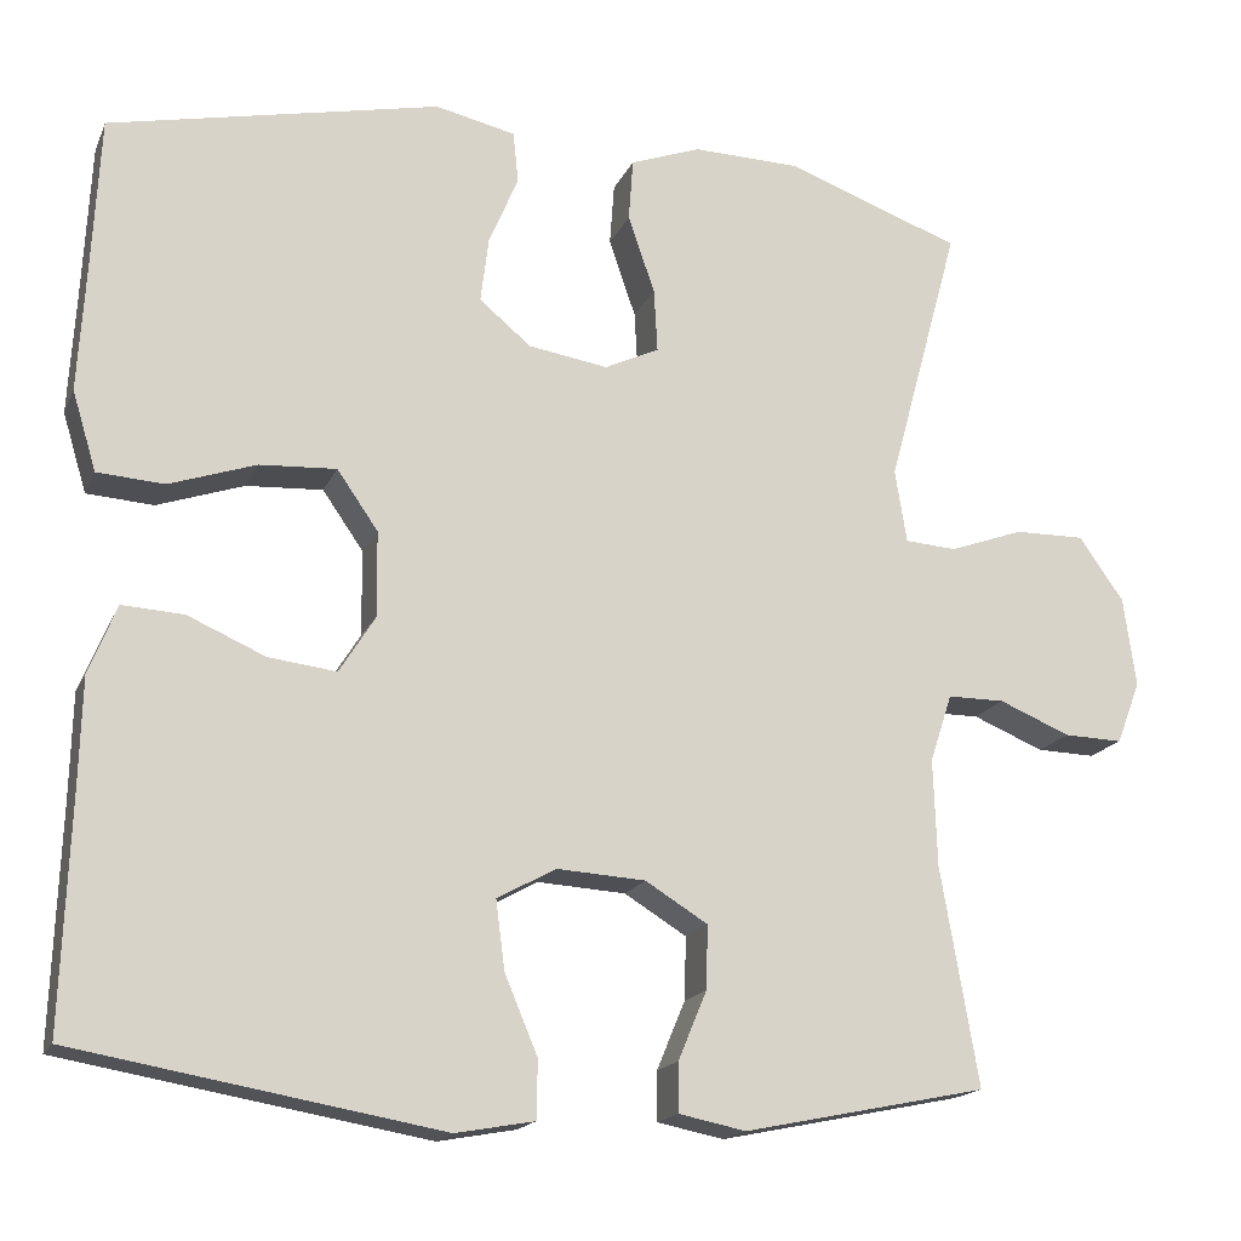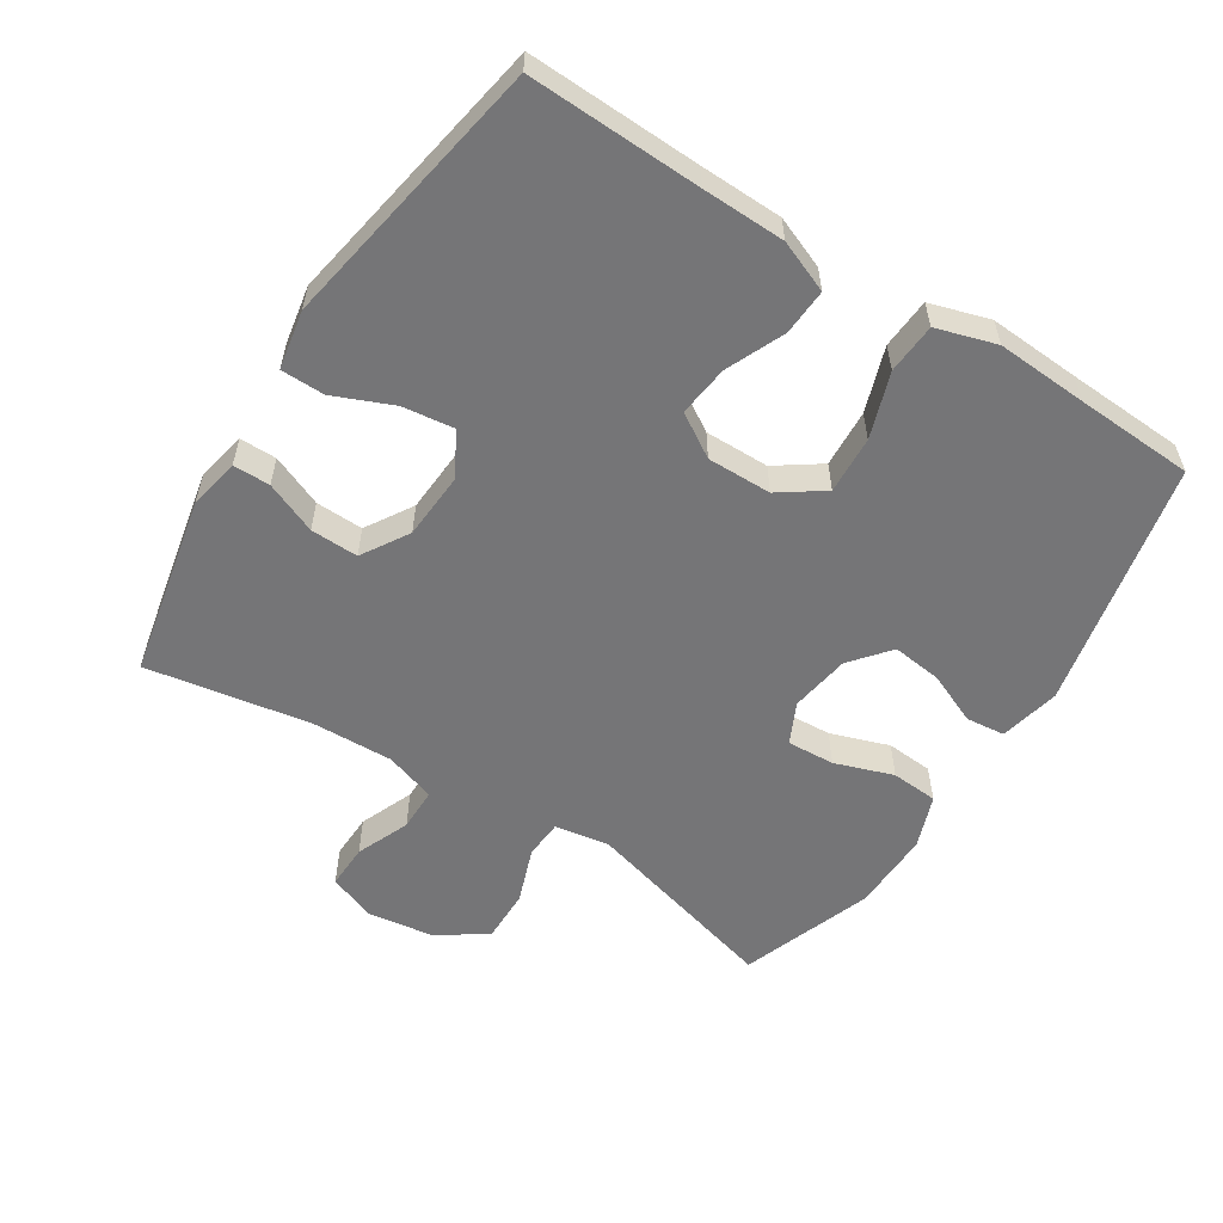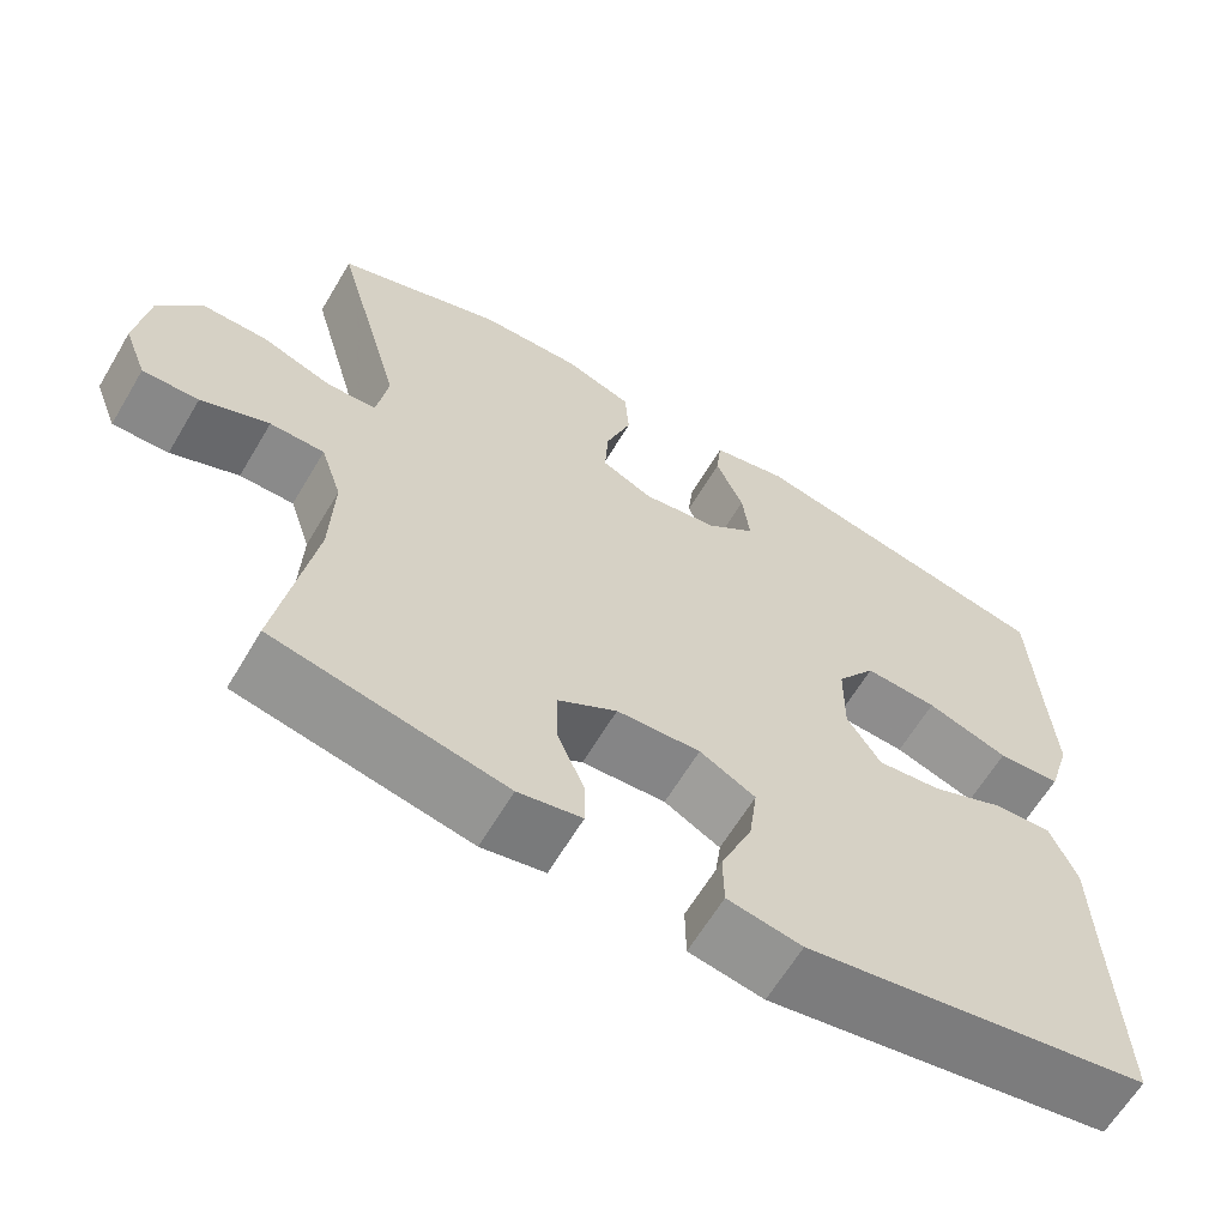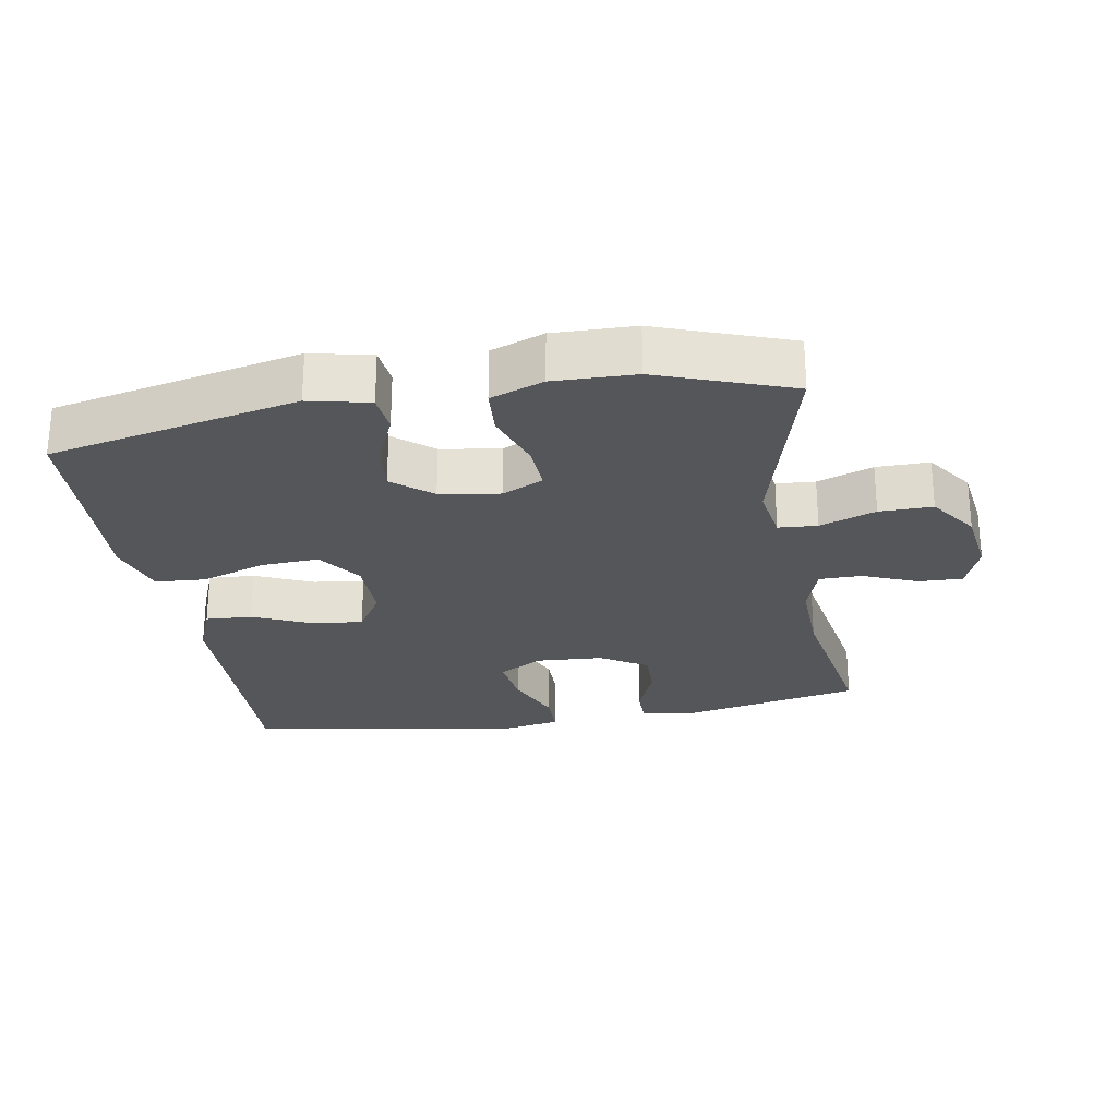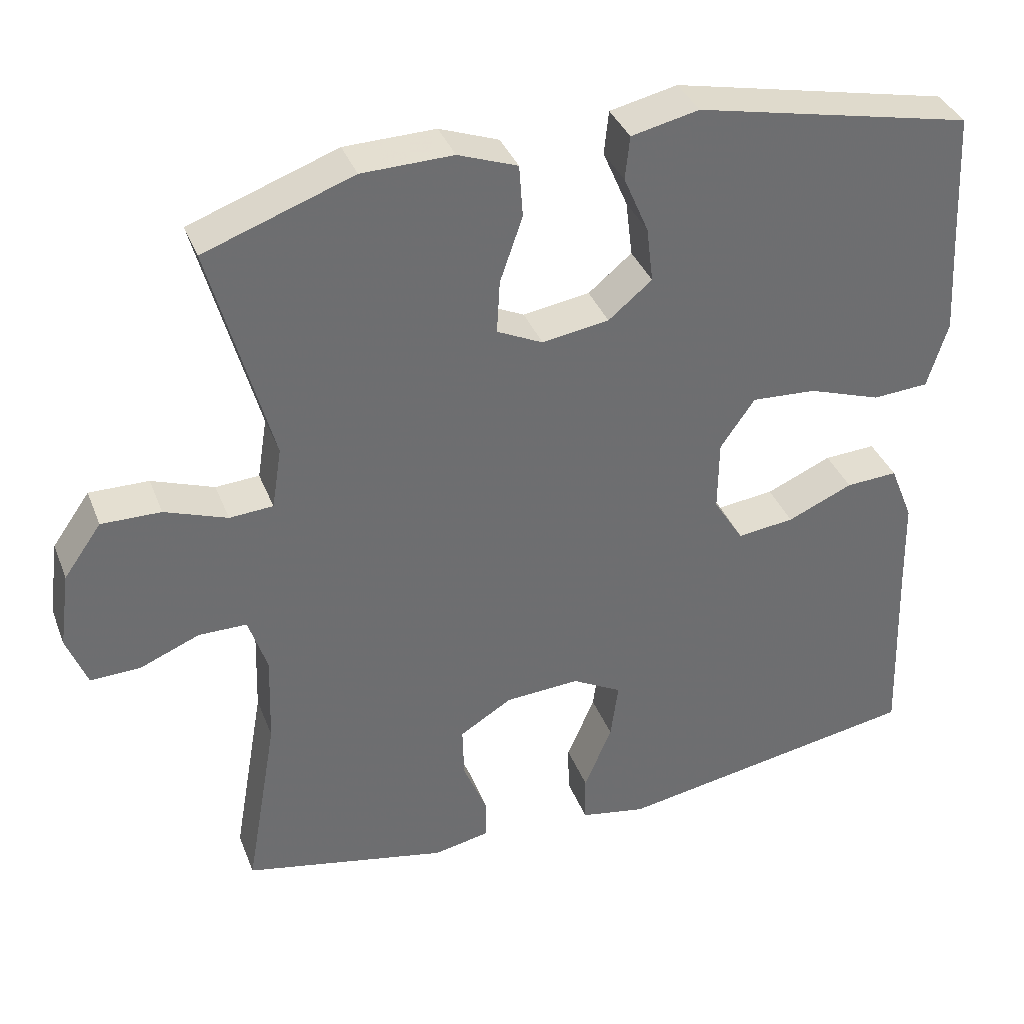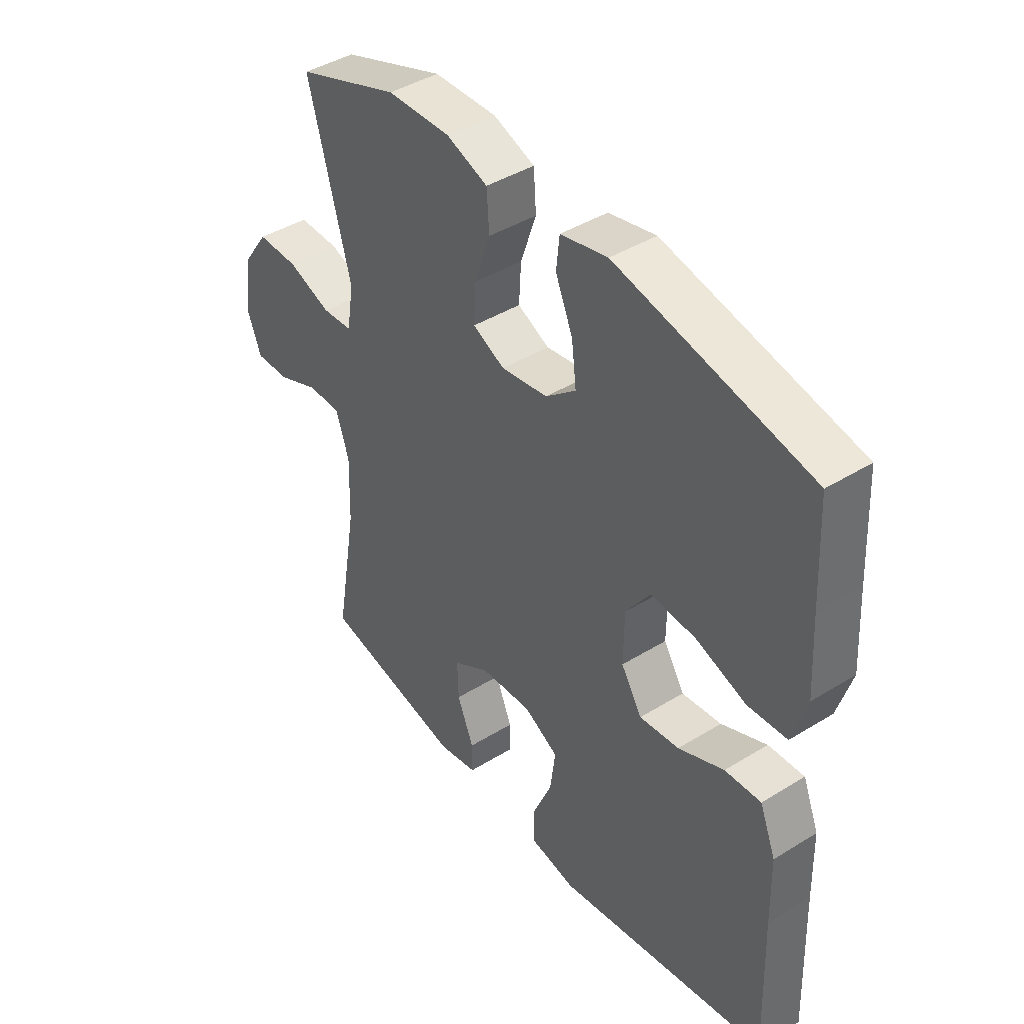
<metadata>
{"format":"obj","ext":"obj","renderer":"f3d","projection":"perspective","resolution":1024,"background":"white","views":[{"elev":-17.2,"azim":-18.2,"up":"+Z"},{"elev":-56.6,"azim":-122.5,"up":"+Y"},{"elev":-63.4,"azim":149.3,"up":"+Z"},{"elev":-25.9,"azim":9.8,"up":"+Y"},{"elev":36.6,"azim":160.3,"up":"+Z"},{"elev":42.6,"azim":-126.4,"up":"+Z"}]}
</metadata>
<code>
v 0.5 0.07 0.5
v 0.419 0.07 0.203
v 0.432 0.07 0.121
v 0.49 0.07 0.117
v 0.573 0.07 0.147
v 0.652 0.07 0.148
v 0.702 0.07 0.077
v 0.716 0.07 -0.024
v 0.689 0.07 -0.094
v 0.623 0.07 -0.092
v 0.543 0.07 -0.059
v 0.479 0.07 -0.059
v 0.454 0.07 -0.135
v 0.458 0.07 -0.256
v 0.5 0.07 -0.5
v 0.227 0.07 -0.556
v 0.152 0.07 -0.541
v 0.152 0.07 -0.486
v 0.184 0.07 -0.409
v 0.186 0.07 -0.338
v 0.116 0.07 -0.295
v 0.017 0.07 -0.289
v -0.049 0.07 -0.325
v -0.039 0.07 -0.402
v -0.002 0.07 -0.49
v -0.003 0.07 -0.555
v -0.091 0.07 -0.571
v -0.5 0.07 -0.5
v -0.491 0.07 -0.243
v -0.488 0.07 -0.12
v -0.457 0.07 -0.043
v -0.388 0.07 -0.047
v -0.301 0.07 -0.085
v -0.225 0.07 -0.094
v -0.185 0.07 -0.03
v -0.186 0.07 0.066
v -0.232 0.07 0.132
v -0.318 0.07 0.127
v -0.415 0.07 0.094
v -0.49 0.07 0.099
v -0.517 0.07 0.188
v -0.509 0.07 0.324
v -0.5 0.07 0.5
v -0.13 0.07 0.579
v -0.04 0.07 0.559
v -0.034 0.07 0.501
v -0.067 0.07 0.424
v -0.076 0.07 0.35
v -0.018 0.07 0.302
v 0.071 0.07 0.288
v 0.132 0.07 0.317
v 0.128 0.07 0.388
v 0.098 0.07 0.475
v 0.103 0.07 0.545
v 0.182 0.07 0.574
v 0.303 0.07 0.571
v 0.5 0 0.5
v 0.419 0 0.203
v 0.432 0 0.121
v 0.49 0 0.117
v 0.573 0 0.147
v 0.652 0 0.148
v 0.702 0 0.077
v 0.716 0 -0.024
v 0.689 0 -0.094
v 0.623 0 -0.092
v 0.543 0 -0.059
v 0.479 0 -0.059
v 0.454 0 -0.135
v 0.458 0 -0.256
v 0.5 0 -0.5
v 0.227 0 -0.556
v 0.152 0 -0.541
v 0.152 0 -0.486
v 0.184 0 -0.409
v 0.186 0 -0.338
v 0.116 0 -0.295
v 0.017 0 -0.289
v -0.049 0 -0.325
v -0.039 0 -0.402
v -0.002 0 -0.49
v -0.003 0 -0.555
v -0.091 0 -0.571
v -0.5 0 -0.5
v -0.491 0 -0.243
v -0.488 0 -0.12
v -0.457 0 -0.043
v -0.388 0 -0.047
v -0.301 0 -0.085
v -0.225 0 -0.094
v -0.185 0 -0.03
v -0.186 0 0.066
v -0.232 0 0.132
v -0.318 0 0.127
v -0.415 0 0.094
v -0.49 0 0.099
v -0.517 0 0.188
v -0.509 0 0.324
v -0.5 0 0.5
v -0.13 0 0.579
v -0.04 0 0.559
v -0.034 0 0.501
v -0.067 0 0.424
v -0.076 0 0.35
v -0.018 0 0.302
v 0.071 0 0.288
v 0.132 0 0.317
v 0.128 0 0.388
v 0.098 0 0.475
v 0.103 0 0.545
v 0.182 0 0.574
v 0.303 0 0.571
f 55 56 1 2
f 52 53 54 55
f 51 52 55 2
f 50 51 2 3
f 49 50 3
f 44 45 46 47
f 42 43 44 47
f 42 47 48
f 41 42 48 49
f 38 39 40 41
f 37 38 41 49
f 30 31 32 33
f 29 30 33 34
f 28 29 34
f 27 28 34
f 24 25 26 27
f 23 24 27 34
f 22 23 34 35
f 16 17 18 19
f 14 15 16 19
f 13 14 19 20
f 12 13 20 21
f 8 9 10 11
f 8 11 12
f 7 8 12
f 4 5 6 7
f 3 4 7 12
f 36 37 49 3
f 21 22 35 36
f 3 12 21 36
f 58 57 112 111
f 111 110 109 108
f 58 111 108 107
f 59 58 107 106
f 59 106 105
f 103 102 101 100
f 103 100 99 98
f 104 103 98
f 105 104 98 97
f 97 96 95 94
f 105 97 94 93
f 89 88 87 86
f 90 89 86 85
f 90 85 84
f 90 84 83
f 83 82 81 80
f 90 83 80 79
f 91 90 79 78
f 75 74 73 72
f 75 72 71 70
f 76 75 70 69
f 77 76 69 68
f 67 66 65 64
f 68 67 64
f 68 64 63
f 63 62 61 60
f 68 63 60 59
f 59 105 93 92
f 92 91 78 77
f 92 77 68 59
f 1 57 58 2
f 2 58 59 3
f 3 59 60 4
f 4 60 61 5
f 5 61 62 6
f 6 62 63 7
f 7 63 64 8
f 8 64 65 9
f 9 65 66 10
f 10 66 67 11
f 11 67 68 12
f 12 68 69 13
f 13 69 70 14
f 14 70 71 15
f 15 71 72 16
f 16 72 73 17
f 17 73 74 18
f 18 74 75 19
f 19 75 76 20
f 20 76 77 21
f 21 77 78 22
f 22 78 79 23
f 23 79 80 24
f 24 80 81 25
f 25 81 82 26
f 26 82 83 27
f 27 83 84 28
f 28 84 85 29
f 29 85 86 30
f 30 86 87 31
f 31 87 88 32
f 32 88 89 33
f 33 89 90 34
f 34 90 91 35
f 35 91 92 36
f 36 92 93 37
f 37 93 94 38
f 38 94 95 39
f 39 95 96 40
f 40 96 97 41
f 41 97 98 42
f 42 98 99 43
f 43 99 100 44
f 44 100 101 45
f 45 101 102 46
f 46 102 103 47
f 47 103 104 48
f 48 104 105 49
f 49 105 106 50
f 50 106 107 51
f 51 107 108 52
f 52 108 109 53
f 53 109 110 54
f 54 110 111 55
f 55 111 112 56
f 56 112 57 1

</code>
